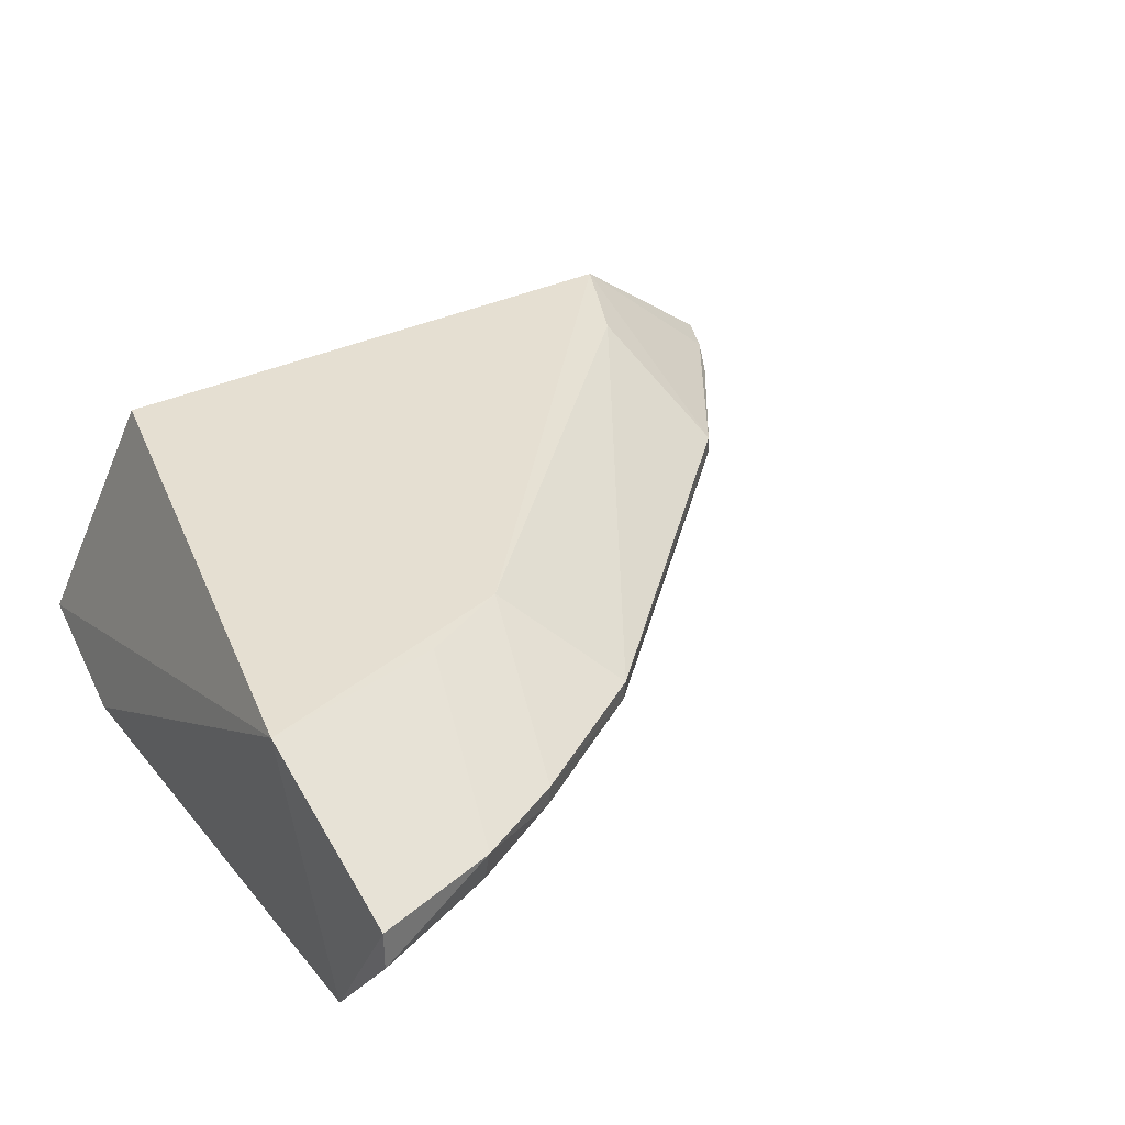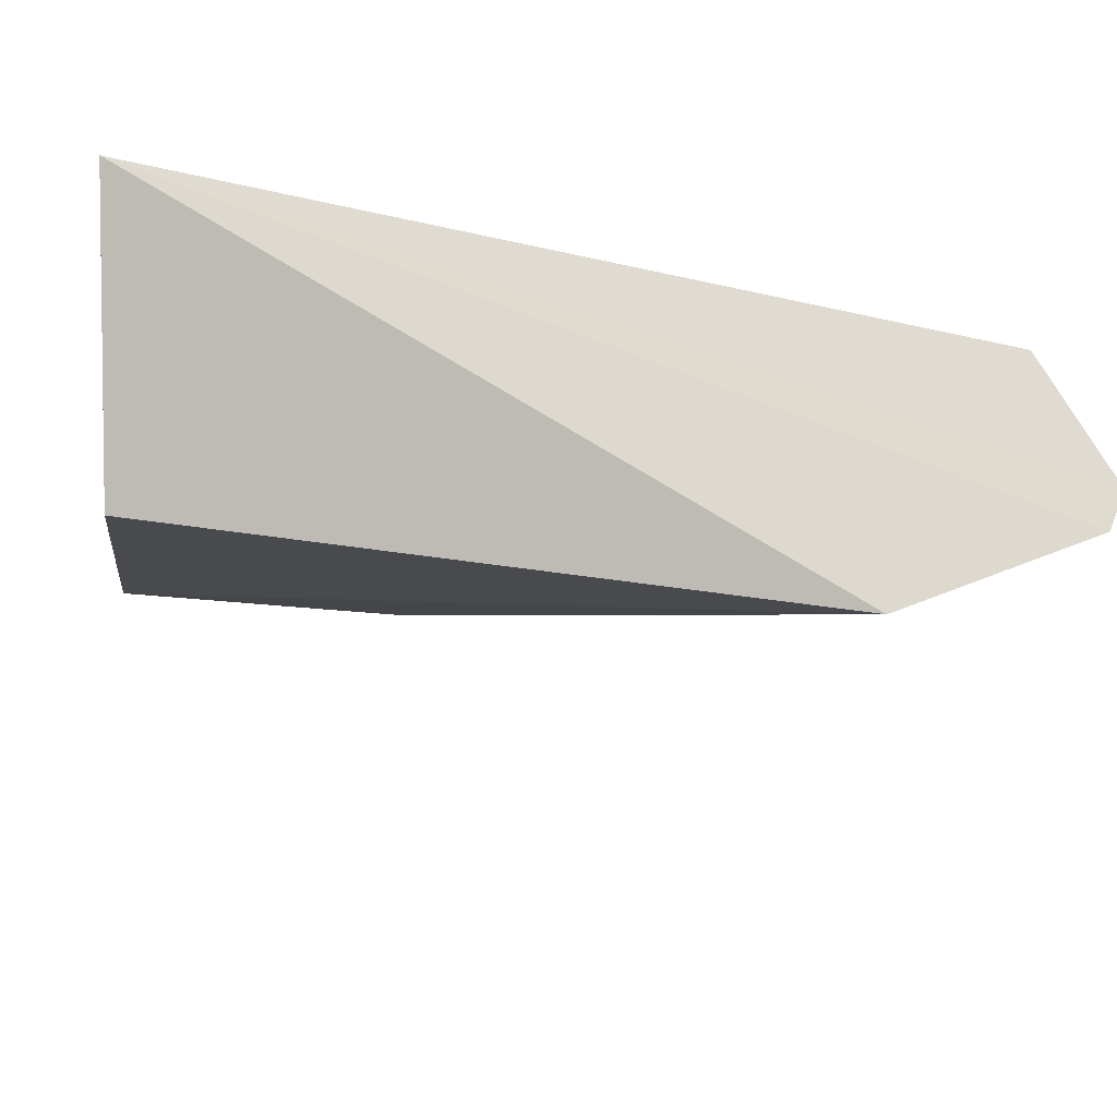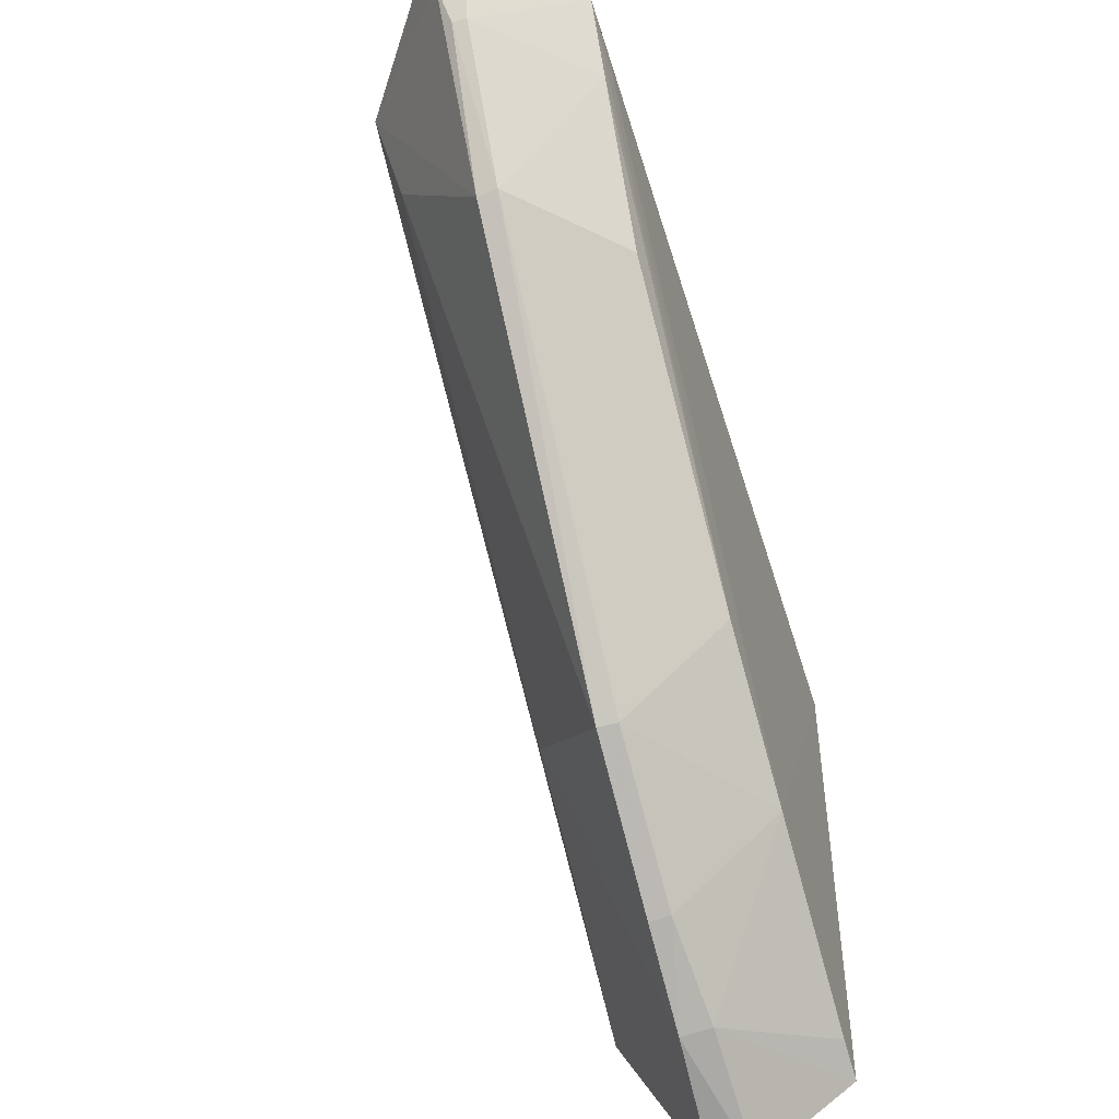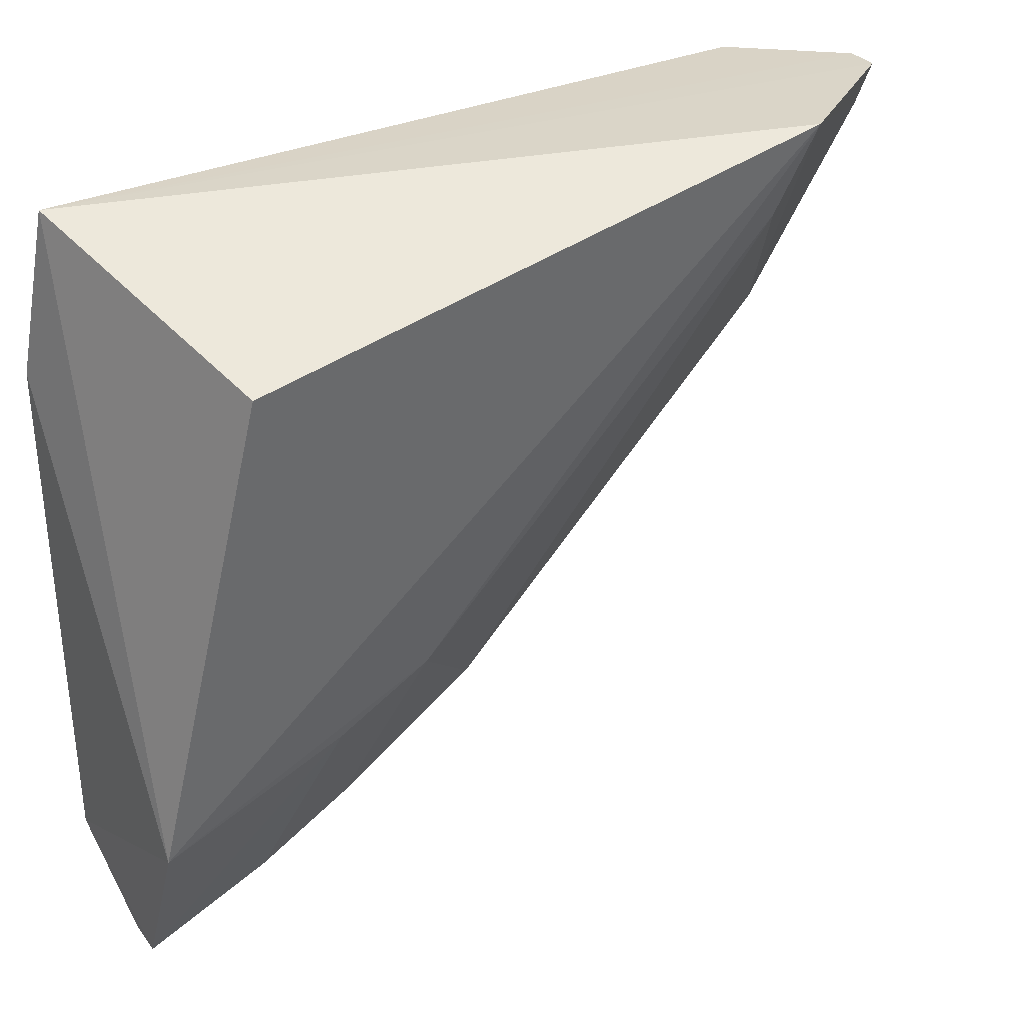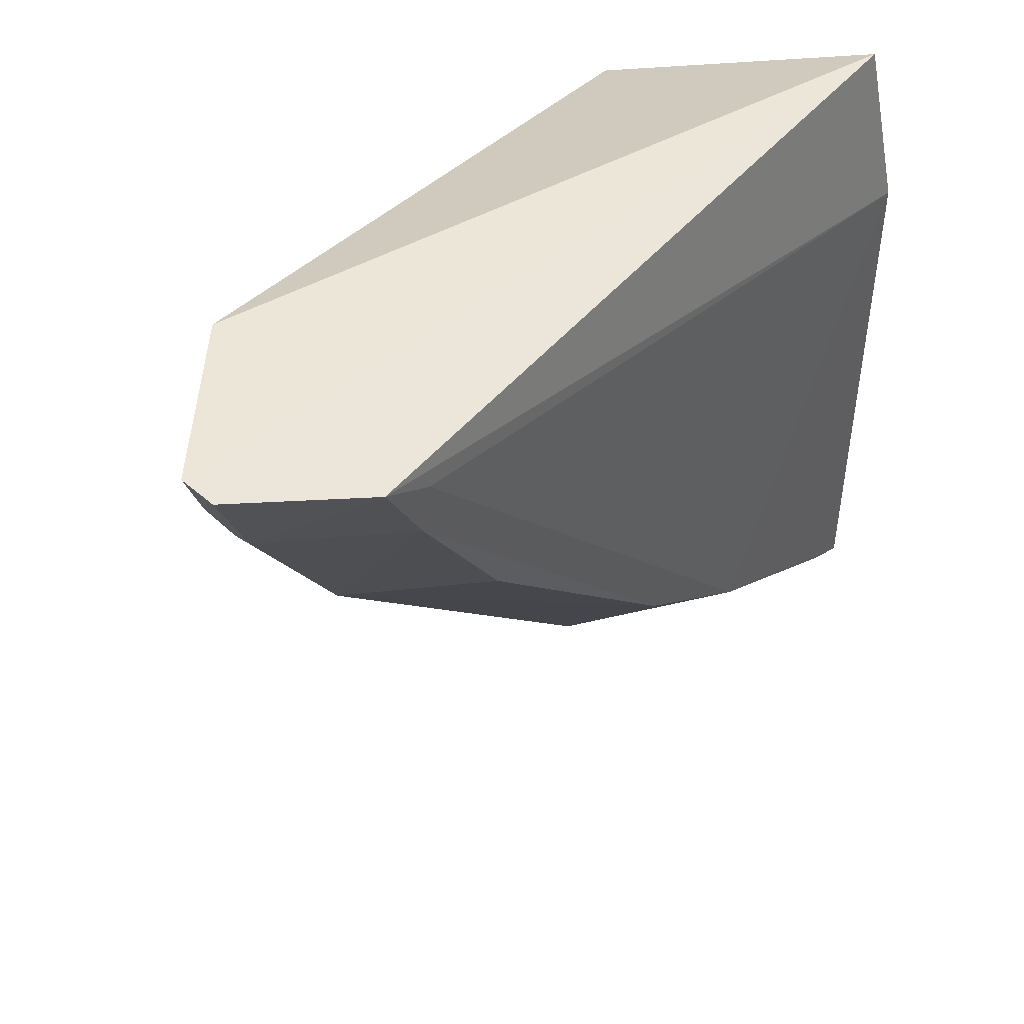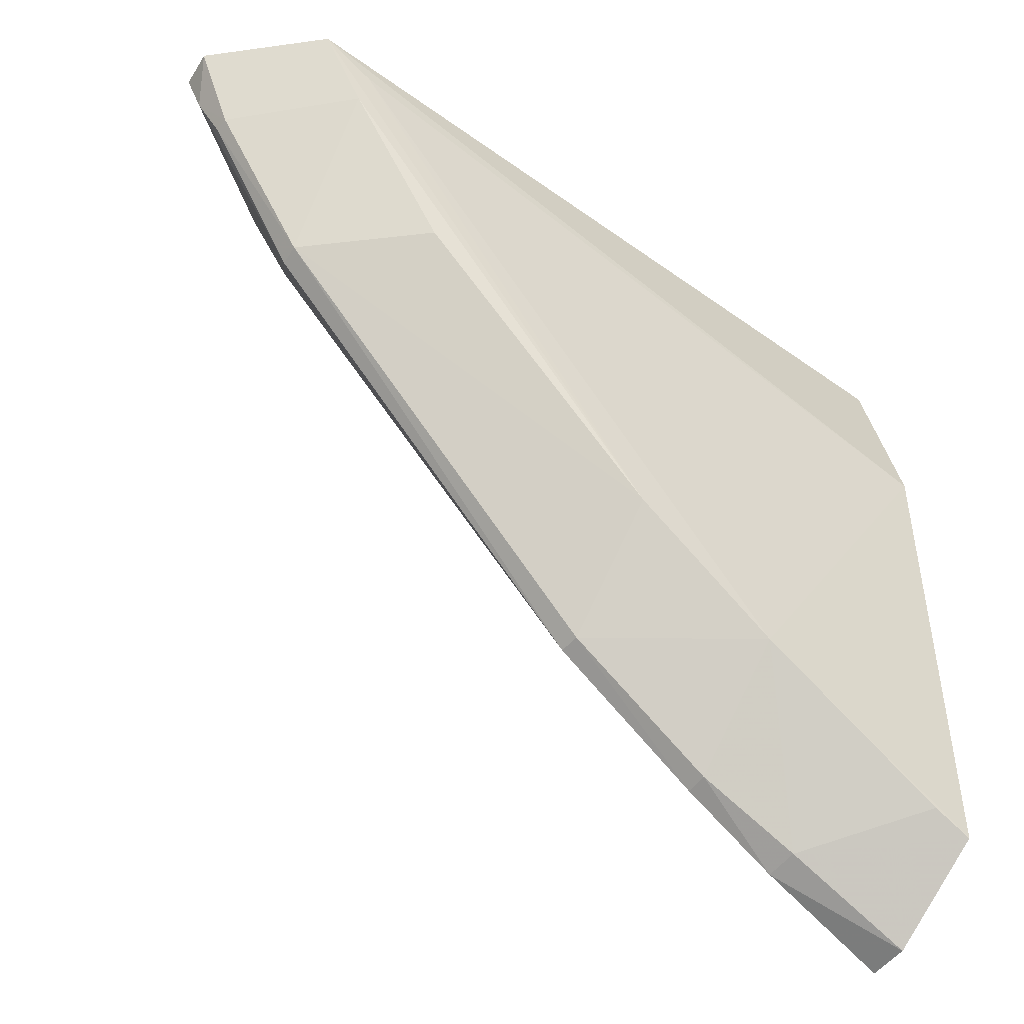
<metadata>
{"format":"obj","ext":"obj","renderer":"f3d","projection":"perspective","resolution":1024,"background":"white","views":[{"elev":33.4,"azim":-32.3,"up":"+Z"},{"elev":72.5,"azim":15.3,"up":"+Y"},{"elev":-51.0,"azim":108.6,"up":"+Y"},{"elev":30.3,"azim":-31.0,"up":"+Y"},{"elev":45.3,"azim":128.5,"up":"+Y"},{"elev":-49.2,"azim":144.0,"up":"+Y"}]}
</metadata>
<code>
v 0.1095 -0.06401 0.0201
v 0.1217 -0.06404 0.01119
v 0.05246 -0.06505 0.002763
v 0.122 -0.06415 0.008127
v 0.05208 -0.1272 0.01195
v 0.0827 -0.1108 0.01085
v 0.05866 -0.07251 0.02439
v 0.1107 -0.08269 0.01056
v 0.07526 -0.1034 0.01766
v 0.05133 -0.121 0.0007712
v 0.05138 -0.1127 0.01944
v 0.1205 -0.0673 0.01074
v 0.1067 -0.07151 0.01853
v 0.06284 -0.1232 0.01118
v 0.1144 -0.06453 0.0003439
v 0.0508 -0.0787 0.0006936
v 0.1188 -0.07066 0.008728
v 0.07061 -0.1189 0.01098
v 0.05212 -0.1271 0.00866
v 0.06735 -0.1076 0.01794
v 0.08237 -0.1024 0.0005425
v 0.1189 -0.07063 0.009931
v 0.1025 -0.08271 0.0008601
v 0.06259 -0.1228 0.00862
v 0.07045 -0.1108 0.00051
v 0.1109 -0.08256 0.008859
v 0.1109 -0.07057 0.0004623
v 0.07058 -0.1187 0.009209
v 0.1102 -0.06687 0.0002934
v 0.05457 -0.1196 0.0007388
v 0.08258 -0.1108 0.009166
f 1 2 3
f 3 2 4
f 7 1 3
f 11 7 3
f 11 9 1
f 11 1 7
f 11 10 5
f 12 2 1
f 12 1 8
f 12 4 2
f 13 8 1
f 13 6 8
f 13 9 6
f 13 1 9
f 15 3 4
f 16 11 3
f 16 10 11
f 16 3 15
f 17 4 12
f 17 15 4
f 18 6 9
f 18 9 14
f 19 14 5
f 19 5 10
f 20 11 5
f 20 5 14
f 20 14 9
f 20 9 11
f 22 17 12
f 22 12 8
f 24 14 19
f 24 19 10
f 25 10 16
f 26 22 8
f 26 17 22
f 26 8 6
f 26 21 23
f 27 23 21
f 27 21 15
f 27 26 23
f 27 15 17
f 27 17 26
f 28 18 14
f 28 14 24
f 28 24 25
f 29 25 16
f 29 16 15
f 29 15 21
f 29 21 25
f 30 25 24
f 30 24 10
f 30 10 25
f 31 26 6
f 31 21 26
f 31 6 18
f 31 18 28
f 31 28 25
f 31 25 21

</code>
